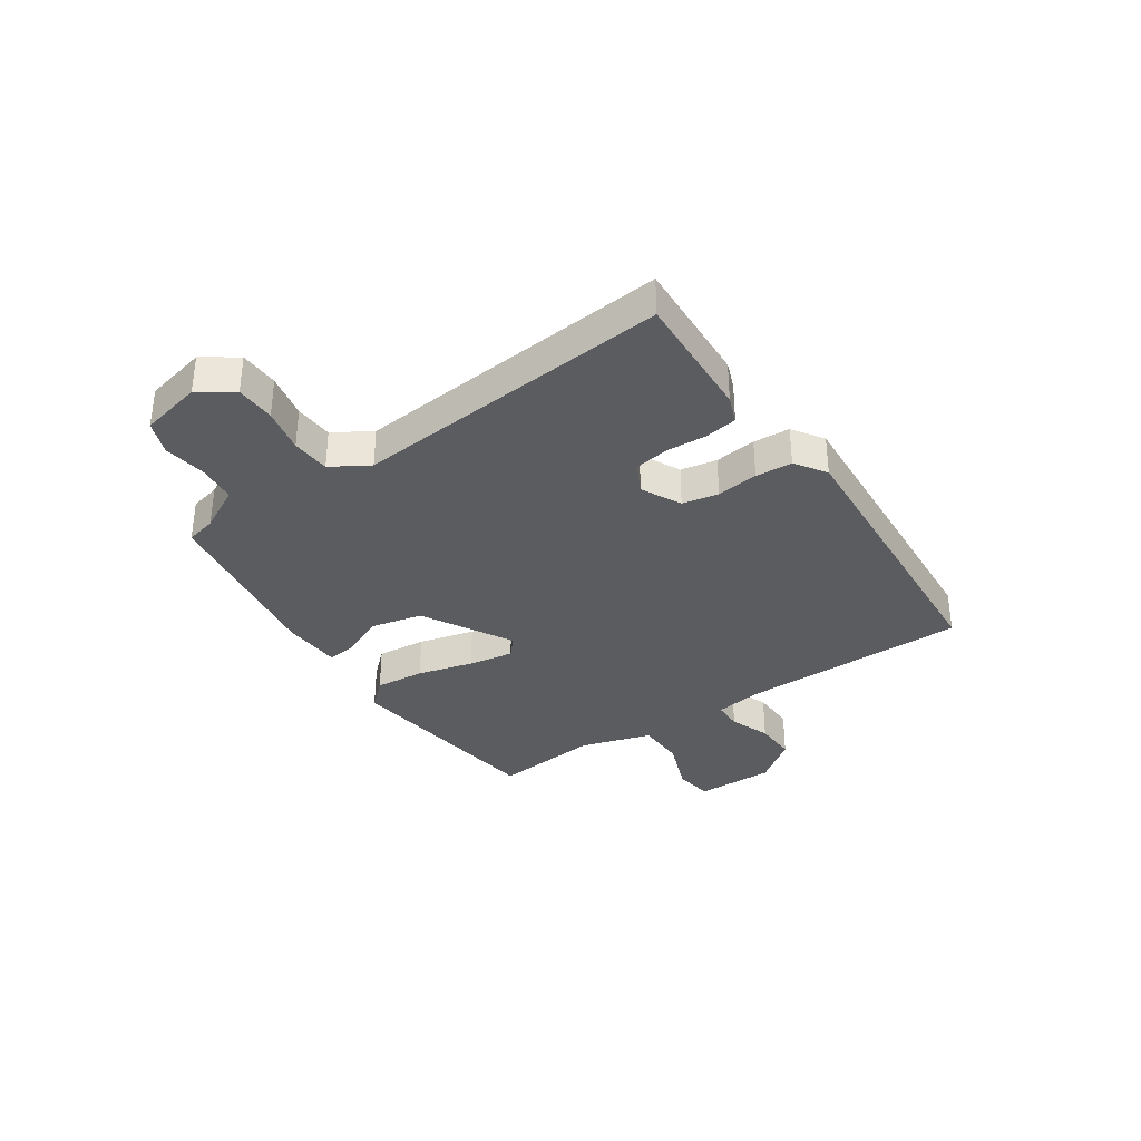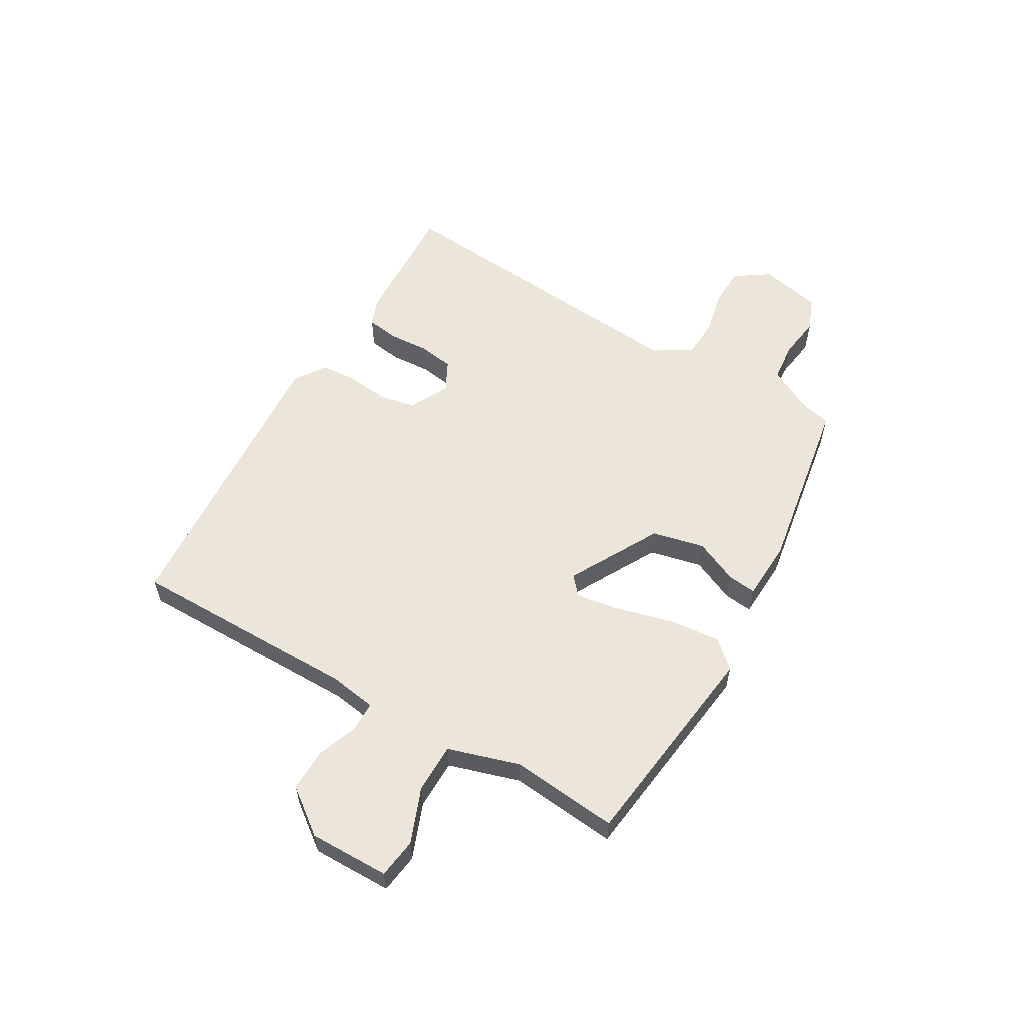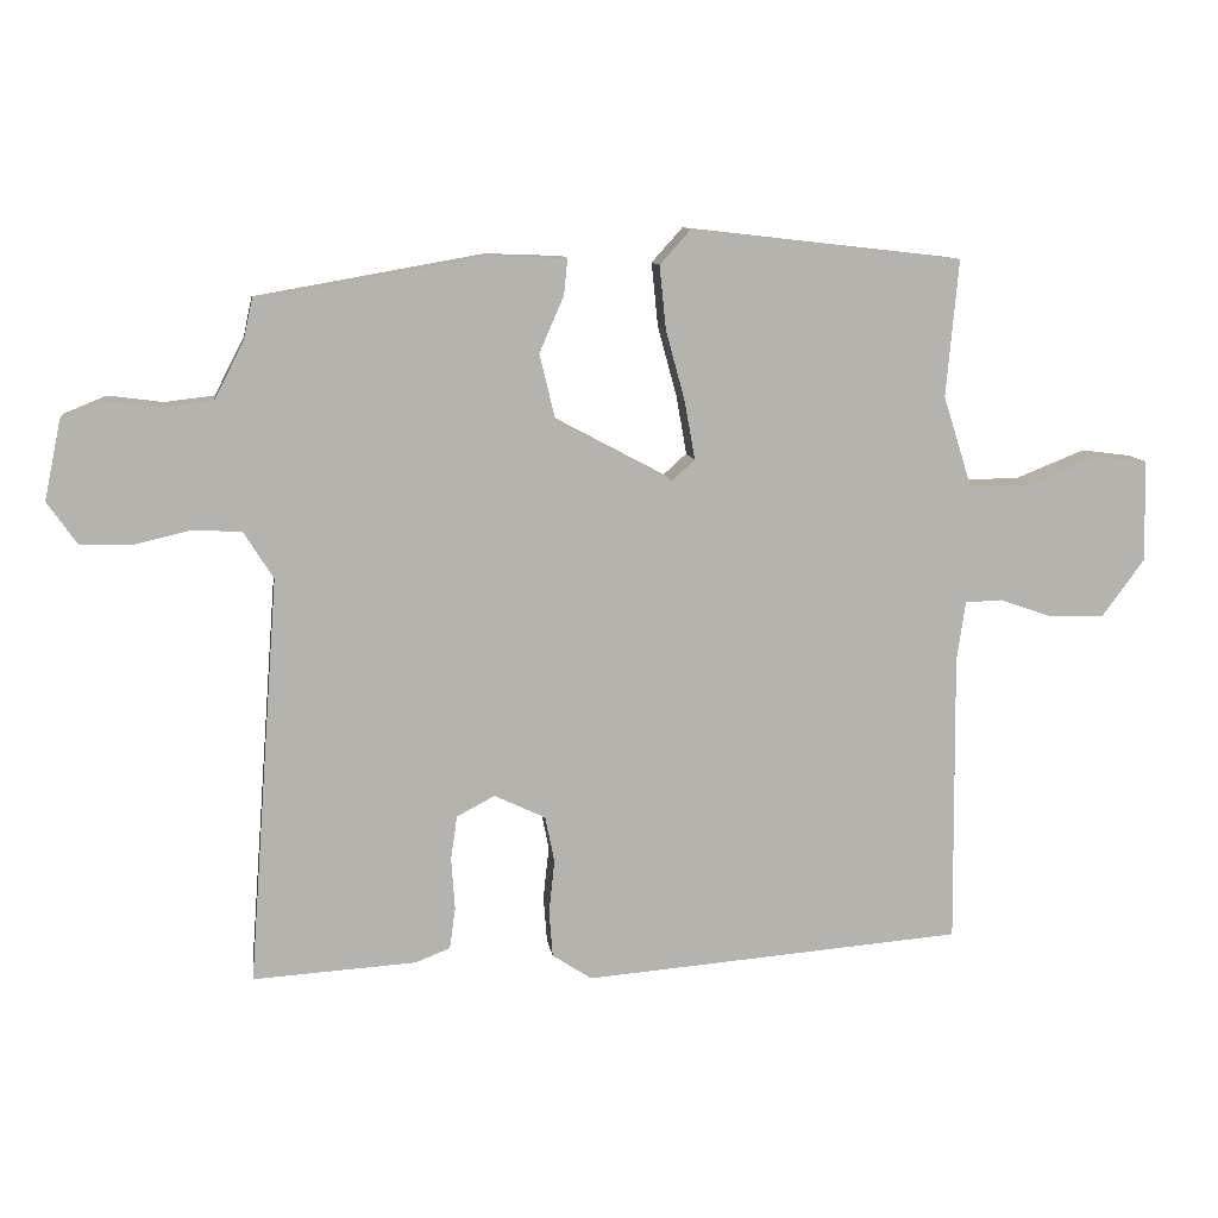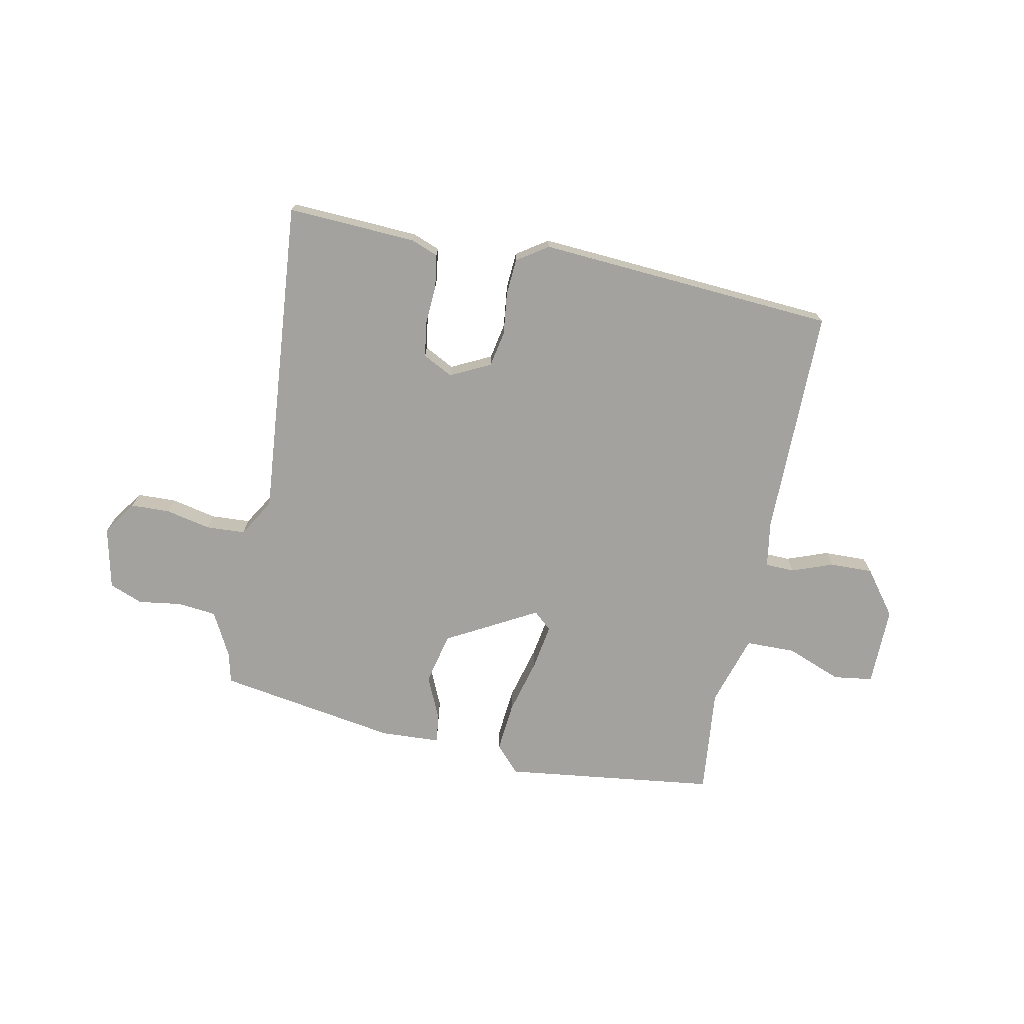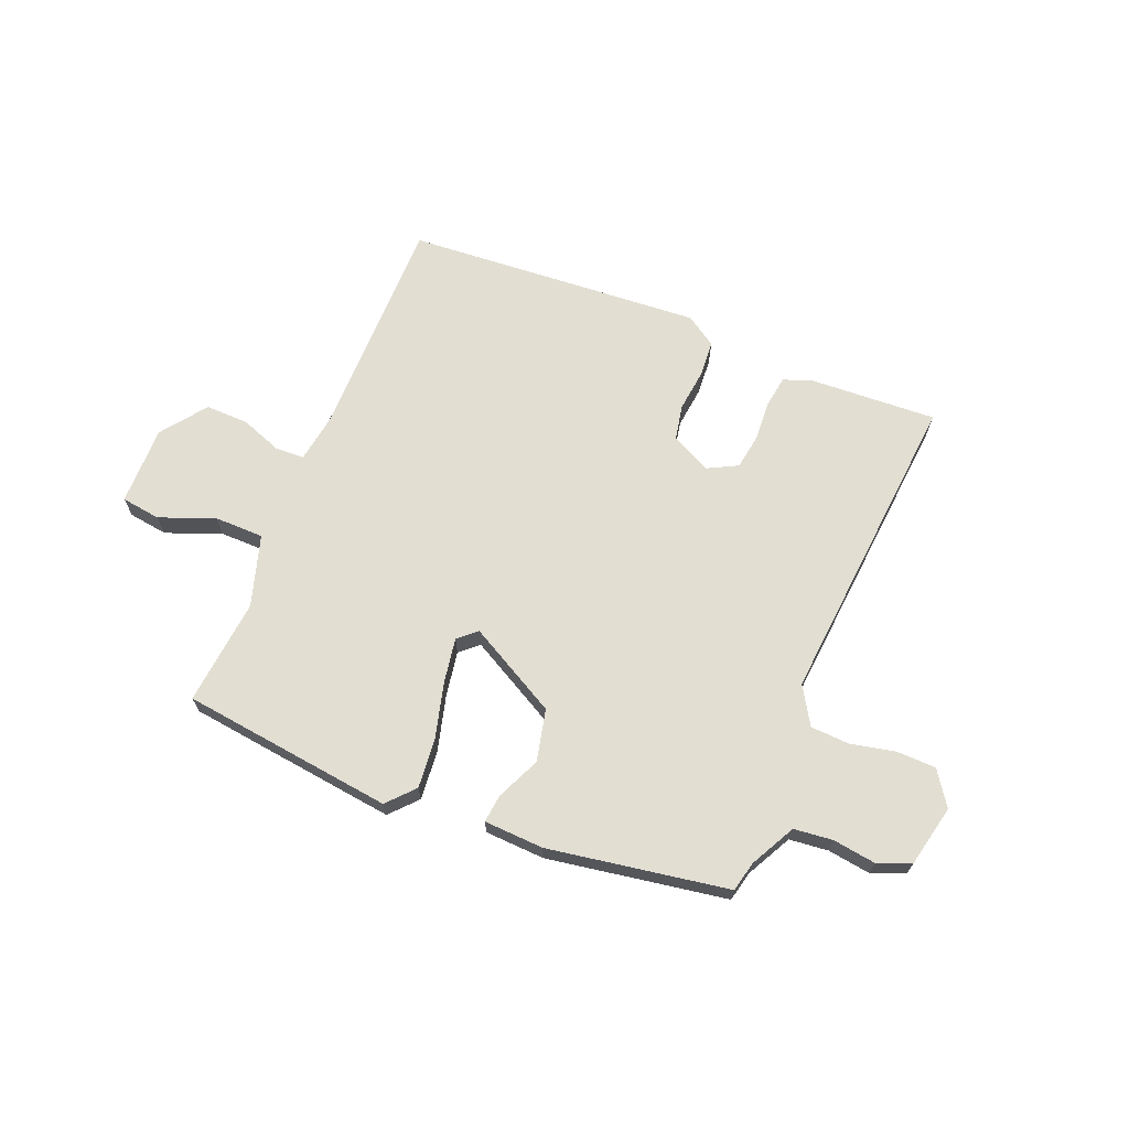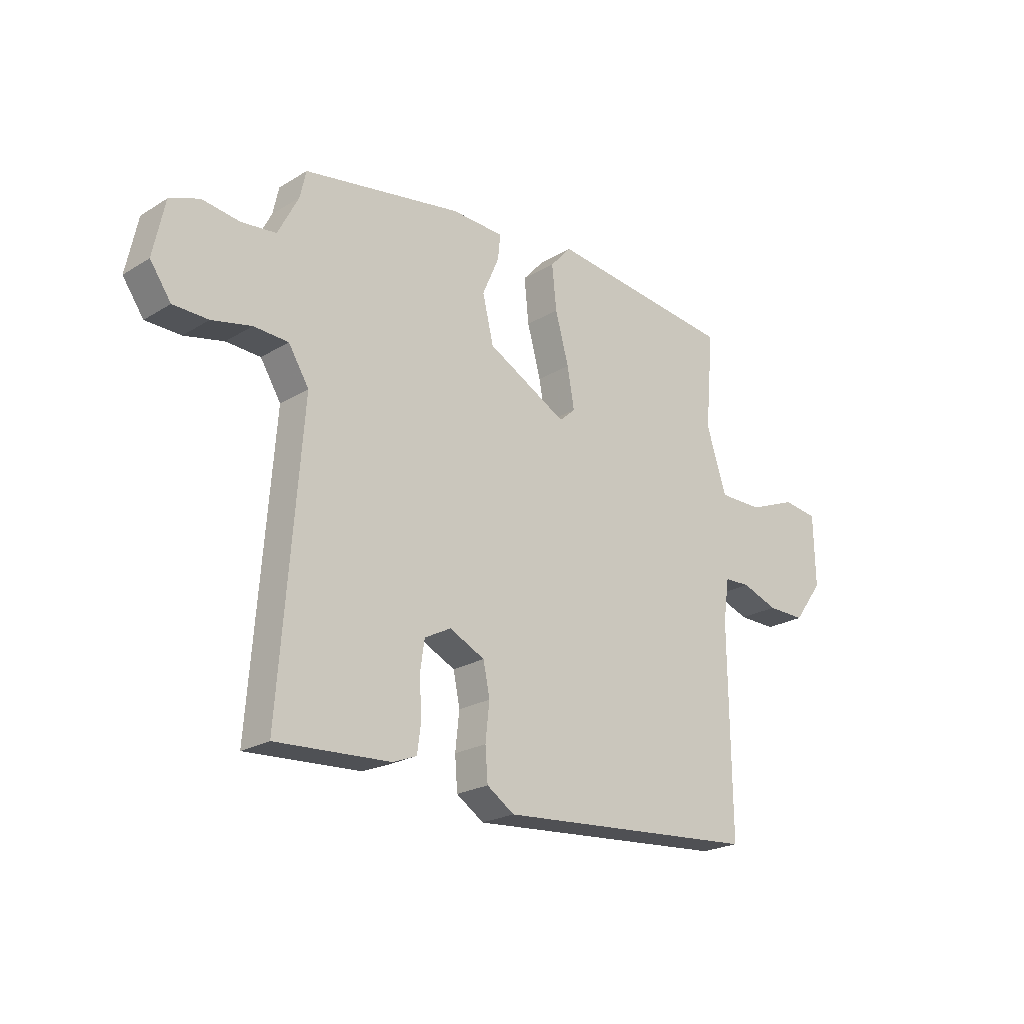
<metadata>
{"format":"obj","ext":"obj","renderer":"f3d","projection":"perspective","resolution":1024,"background":"white","views":[{"elev":-34.7,"azim":124.9,"up":"+Y"},{"elev":57.5,"azim":-59.2,"up":"+Y"},{"elev":10.5,"azim":172.0,"up":"+Z"},{"elev":-72.4,"azim":169.3,"up":"+Y"},{"elev":67.9,"azim":22.7,"up":"+Y"},{"elev":-22.5,"azim":136.3,"up":"+Z"}]}
</metadata>
<code>
v 0.497 0.07 -0.492
v 0.269 0.07 -0.478
v 0.221 0.07 -0.459
v 0.213 0.07 -0.401
v 0.218 0.07 -0.33
v 0.209 0.07 -0.268
v 0.156 0.07 -0.24
v 0.085 0.07 -0.274
v 0.072 0.07 -0.338
v 0.08 0.07 -0.412
v 0.075 0.07 -0.477
v 0.02 0.07 -0.513
v -0.508 0.07 -0.471
v -0.504 0.07 -0.065
v -0.516 0.07 0.018
v -0.568 0.07 0.02
v -0.641 0.07 -0.006
v -0.717 0.07 -0.007
v -0.776 0.07 0.073
v -0.773 0.07 0.214
v -0.703 0.07 0.223
v -0.606 0.07 0.184
v -0.518 0.07 0.184
v -0.478 0.07 0.31
v -0.495 0.07 0.5
v -0.118 0.07 0.543
v -0.075 0.07 0.495
v -0.084 0.07 0.407
v -0.111 0.07 0.308
v -0.125 0.07 0.228
v -0.093 0.07 0.199
v 0.068 0.07 0.285
v 0.09 0.07 0.377
v 0.056 0.07 0.455
v 0.051 0.07 0.505
v 0.157 0.07 0.509
v 0.475 0.07 0.453
v 0.487 0.07 0.399
v 0.528 0.07 0.319
v 0.597 0.07 0.311
v 0.673 0.07 0.321
v 0.732 0.07 0.297
v 0.755 0.07 0.187
v 0.713 0.07 0.127
v 0.643 0.07 0.126
v 0.564 0.07 0.144
v 0.495 0.07 0.141
v 0.454 0.07 0.075
v 0.497 0 -0.492
v 0.269 0 -0.478
v 0.221 0 -0.459
v 0.213 0 -0.401
v 0.218 0 -0.33
v 0.209 0 -0.268
v 0.156 0 -0.24
v 0.085 0 -0.274
v 0.072 0 -0.338
v 0.08 0 -0.412
v 0.075 0 -0.477
v 0.02 0 -0.513
v -0.508 0 -0.471
v -0.504 0 -0.065
v -0.516 0 0.018
v -0.568 0 0.02
v -0.641 0 -0.006
v -0.717 0 -0.007
v -0.776 0 0.073
v -0.773 0 0.214
v -0.703 0 0.223
v -0.606 0 0.184
v -0.518 0 0.184
v -0.478 0 0.31
v -0.495 0 0.5
v -0.118 0 0.543
v -0.075 0 0.495
v -0.084 0 0.407
v -0.111 0 0.308
v -0.125 0 0.228
v -0.093 0 0.199
v 0.068 0 0.285
v 0.09 0 0.377
v 0.056 0 0.455
v 0.051 0 0.505
v 0.157 0 0.509
v 0.475 0 0.453
v 0.487 0 0.399
v 0.528 0 0.319
v 0.597 0 0.311
v 0.673 0 0.321
v 0.732 0 0.297
v 0.755 0 0.187
v 0.713 0 0.127
v 0.643 0 0.126
v 0.564 0 0.144
v 0.495 0 0.141
v 0.454 0 0.075
f 43 44 45 46
f 43 46 47
f 40 41 42 43
f 39 40 43 47
f 38 39 47 48
f 36 37 38 48
f 33 34 35 36
f 32 33 36 48
f 26 27 28 29
f 24 25 26 29
f 23 24 29 30
f 19 20 21 22
f 19 22 23
f 16 17 18 19
f 15 16 19 23
f 14 15 23 30
f 9 10 11 12
f 8 9 12 13
f 7 8 13 14
f 2 3 4 5
f 2 5 6
f 1 2 6
f 31 32 48 1
f 7 14 30 31
f 6 7 31
f 1 6 31
f 94 93 92 91
f 95 94 91
f 91 90 89 88
f 95 91 88 87
f 96 95 87 86
f 96 86 85 84
f 84 83 82 81
f 96 84 81 80
f 77 76 75 74
f 77 74 73 72
f 78 77 72 71
f 70 69 68 67
f 71 70 67
f 67 66 65 64
f 71 67 64 63
f 78 71 63 62
f 60 59 58 57
f 61 60 57 56
f 62 61 56 55
f 53 52 51 50
f 54 53 50
f 54 50 49
f 49 96 80 79
f 79 78 62 55
f 79 55 54
f 79 54 49
f 1 49 50 2
f 2 50 51 3
f 3 51 52 4
f 4 52 53 5
f 5 53 54 6
f 6 54 55 7
f 7 55 56 8
f 8 56 57 9
f 9 57 58 10
f 10 58 59 11
f 11 59 60 12
f 12 60 61 13
f 13 61 62 14
f 14 62 63 15
f 15 63 64 16
f 16 64 65 17
f 17 65 66 18
f 18 66 67 19
f 19 67 68 20
f 20 68 69 21
f 21 69 70 22
f 22 70 71 23
f 23 71 72 24
f 24 72 73 25
f 25 73 74 26
f 26 74 75 27
f 27 75 76 28
f 28 76 77 29
f 29 77 78 30
f 30 78 79 31
f 31 79 80 32
f 32 80 81 33
f 33 81 82 34
f 34 82 83 35
f 35 83 84 36
f 36 84 85 37
f 37 85 86 38
f 38 86 87 39
f 39 87 88 40
f 40 88 89 41
f 41 89 90 42
f 42 90 91 43
f 43 91 92 44
f 44 92 93 45
f 45 93 94 46
f 46 94 95 47
f 47 95 96 48
f 48 96 49 1

</code>
